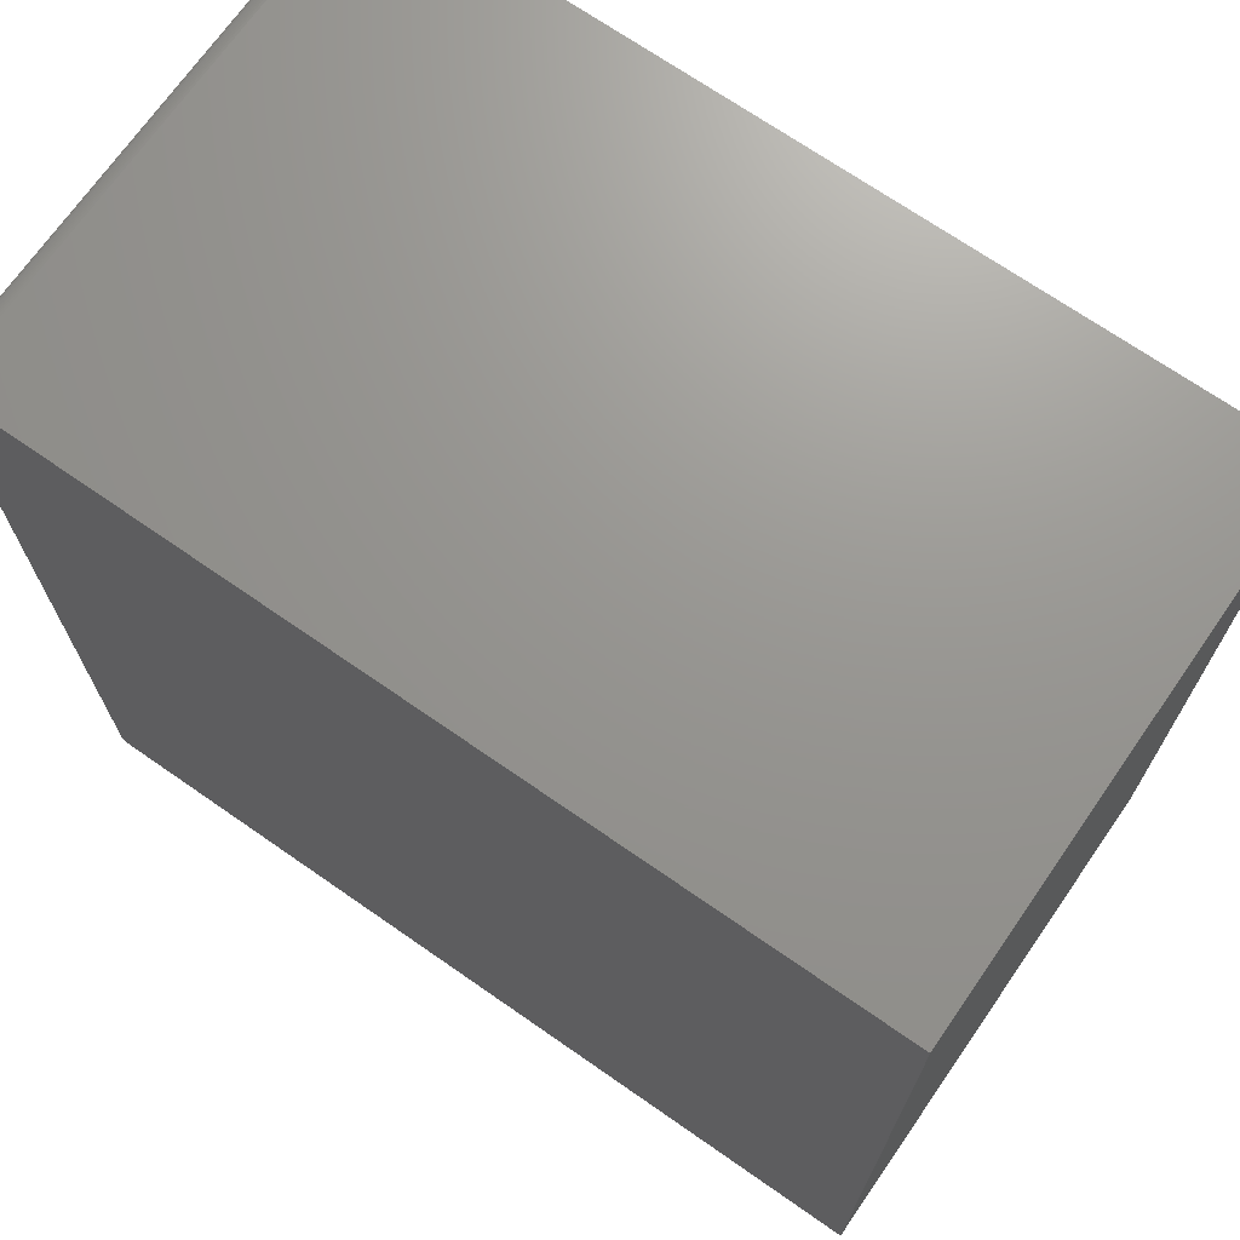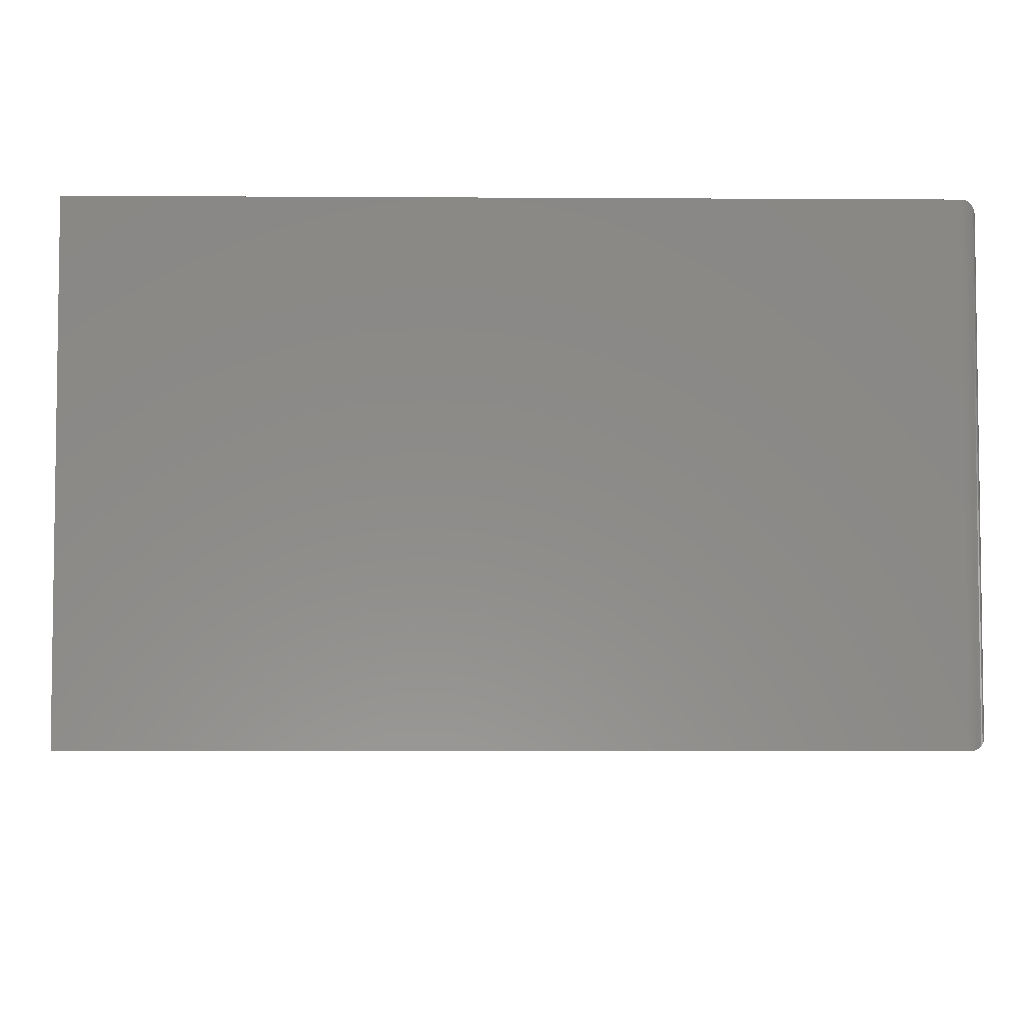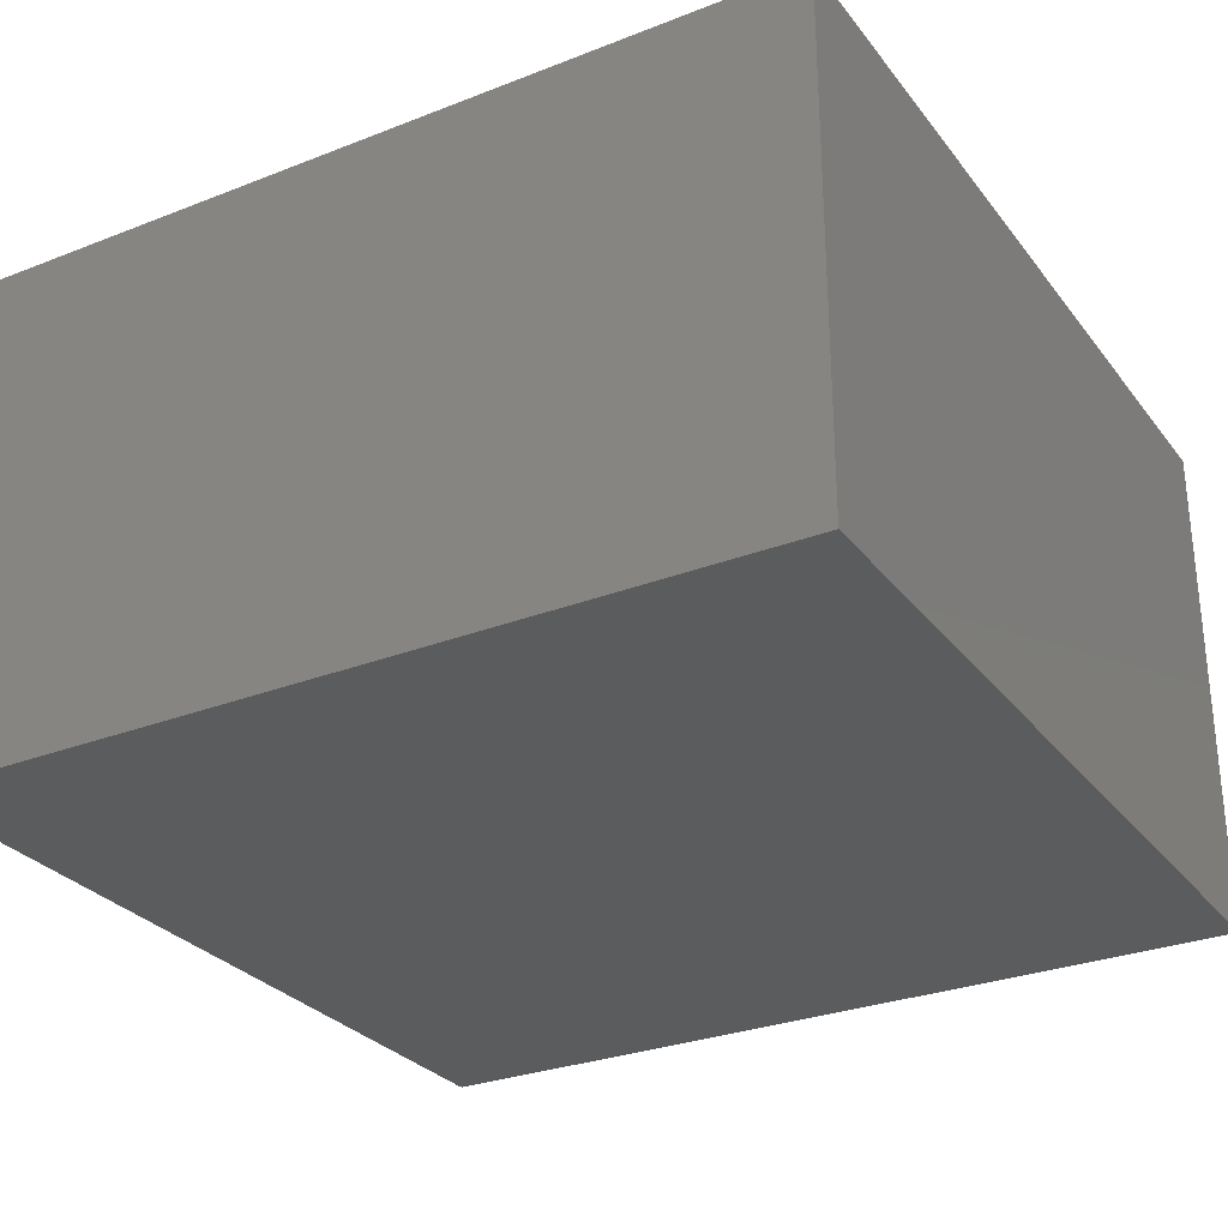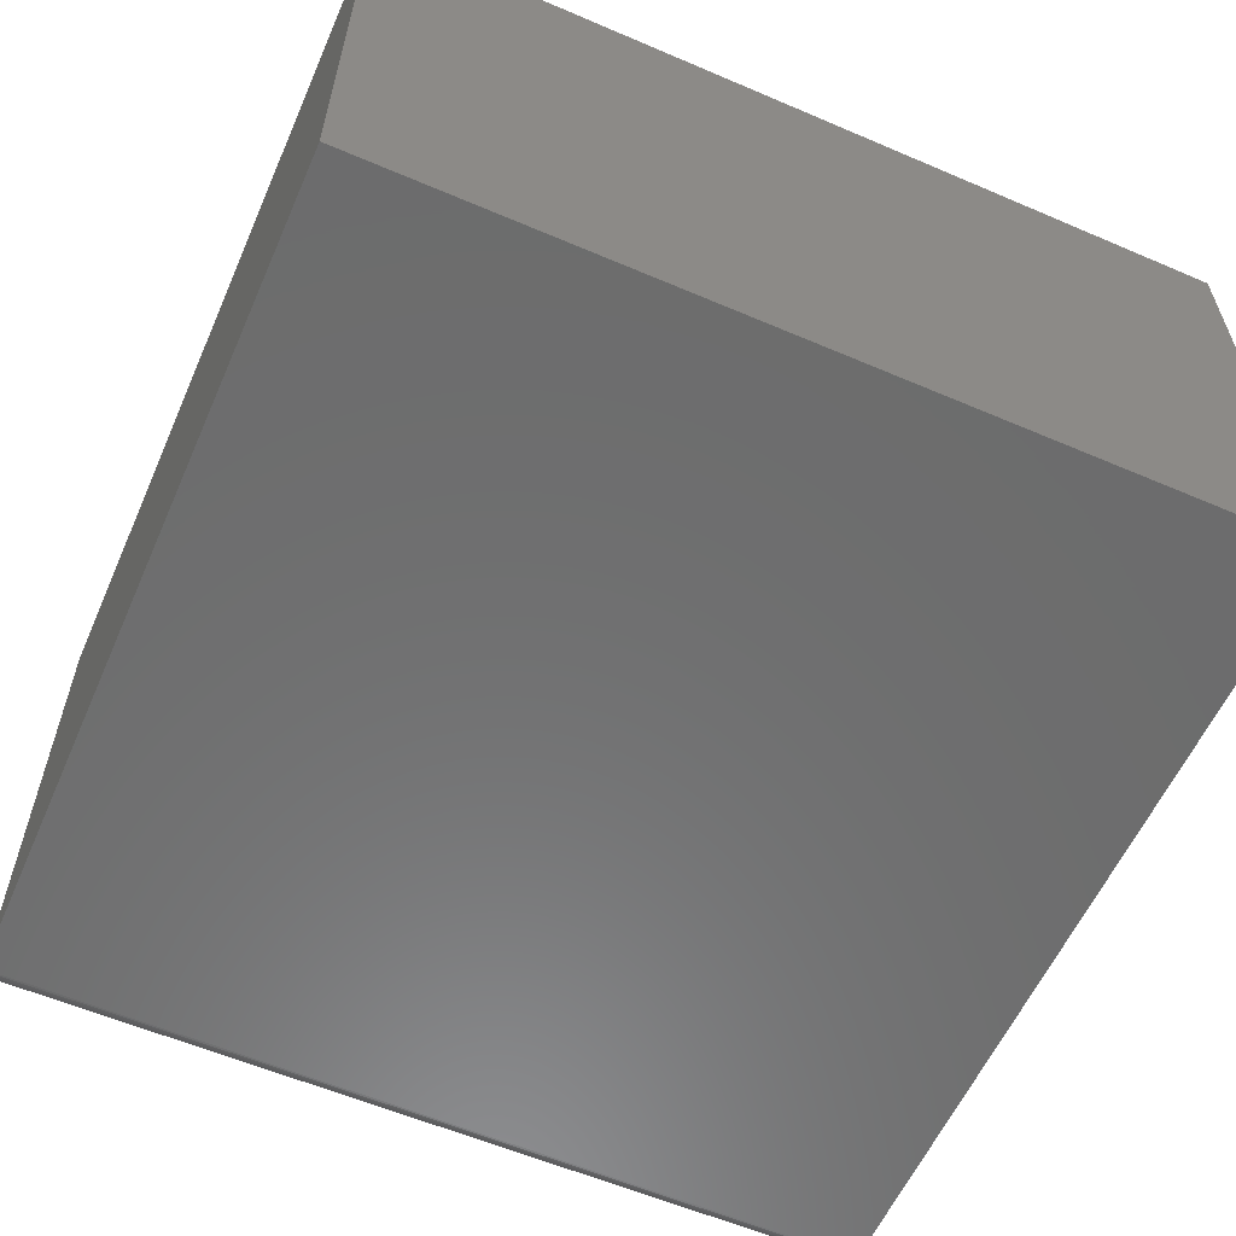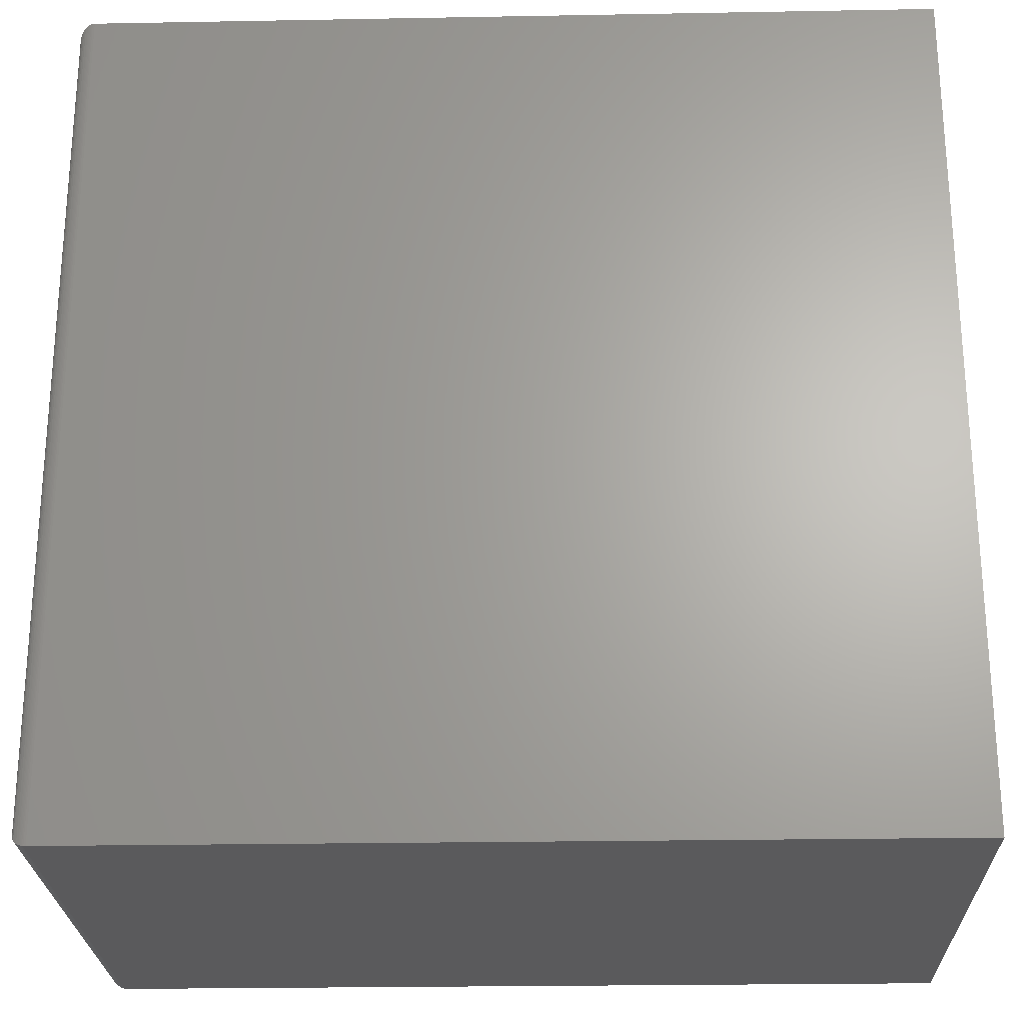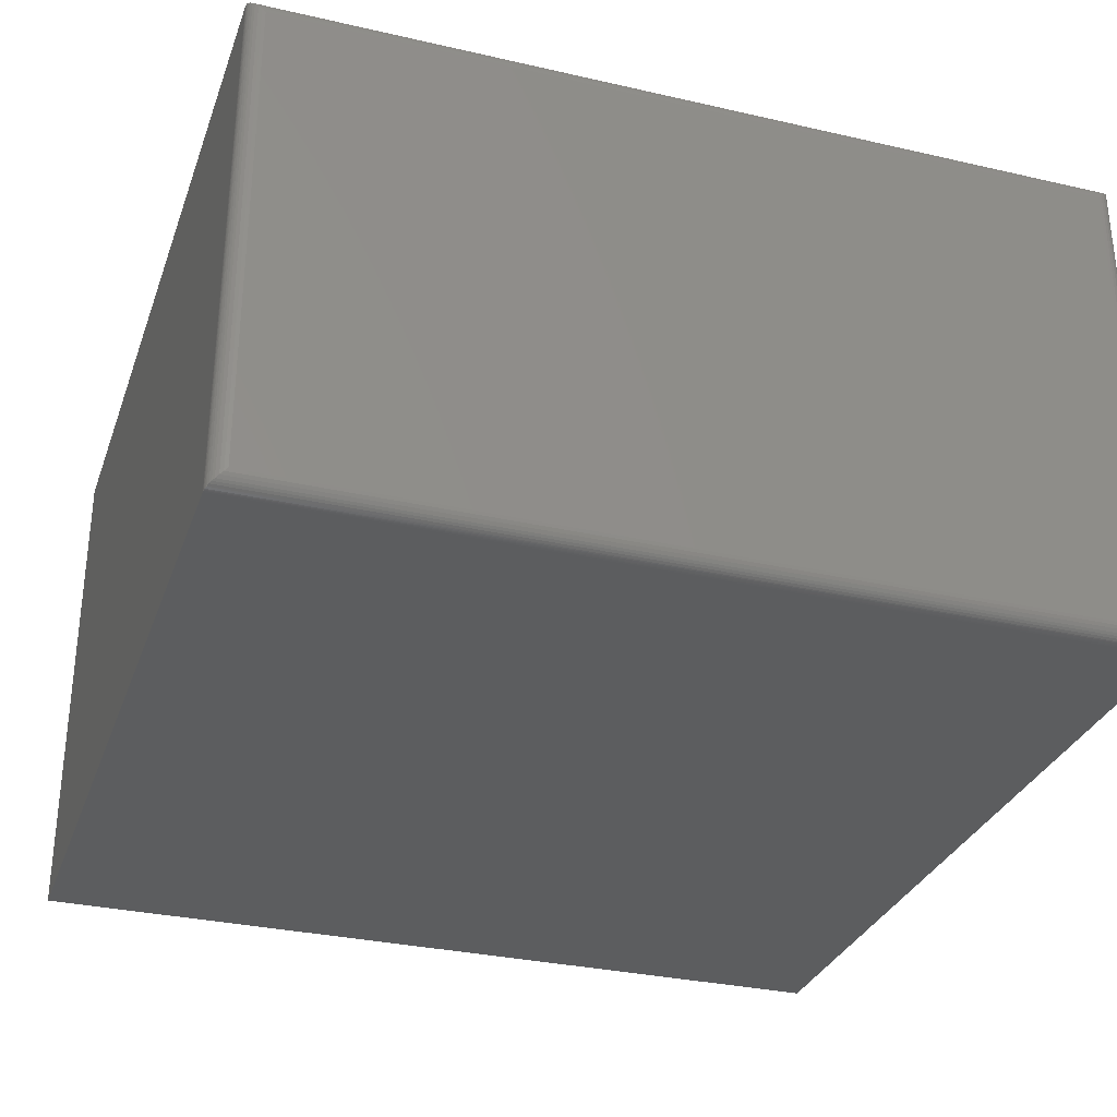
<metadata>
{"format":"stl","ext":"stl","renderer":"f3d","projection":"perspective","resolution":1024,"background":"white","views":[{"elev":70.5,"azim":-145.2,"up":"+Y"},{"elev":-5.0,"azim":-1.1,"up":"+Z"},{"elev":-29.0,"azim":-59.9,"up":"+Z"},{"elev":-58.8,"azim":-113.8,"up":"+Z"},{"elev":-24.5,"azim":-178.3,"up":"+Y"},{"elev":-31.2,"azim":71.9,"up":"+Z"}]}
</metadata>
<code>
# stl→obj: 52 verts, 100 faces
v -0.625 -0.625 0.75
v 0.6016 -0.625 0.75
v -0.625 0.625 0.75
v 0.6016 0.625 0.75
v -0.625 -0.625 0
v -0.625 0.625 0
v 0.6016 -0.625 -2.776e-17
v 0.6016 0.625 0
v 0.625 -0.6016 0.7266
v 0.625 -0.6016 0.02344
v 0.625 0.6016 0.7266
v 0.625 0.6016 0.02344
v 0.6245 -0.6064 0.01858
v 0.6245 0.6064 0.01858
v 0.6117 -0.6227 0.002303
v 0.615 0.6208 0.004216
v 0.615 -0.6208 0.004216
v 0.6179 0.6184 0.006629
v 0.6179 -0.6184 0.006629
v 0.6204 0.6155 0.009469
v 0.6204 -0.6155 0.009469
v 0.623 0.6111 0.0139
v 0.623 -0.6111 0.0139
v 0.6045 -0.6248 0.0001798
v 0.6045 0.6248 0.0001798
v 0.6063 -0.6245 0.0004912
v 0.6063 0.6245 0.0004912
v 0.6082 -0.6241 0.0009455
v 0.6082 0.6241 0.0009455
v 0.61 -0.6234 0.00156
v 0.61 0.6234 0.00156
v 0.6117 0.6227 0.002303
v 0.6245 0.6064 0.7314
v 0.615 0.6208 0.7458
v 0.6179 0.6184 0.7434
v 0.6204 0.6155 0.7405
v 0.623 0.6111 0.7361
v 0.6045 0.6248 0.7498
v 0.6063 0.6245 0.7495
v 0.6082 0.6241 0.7491
v 0.61 0.6234 0.7484
v 0.6117 0.6227 0.7477
v 0.6245 -0.6064 0.7314
v 0.623 -0.6111 0.7361
v 0.6204 -0.6155 0.7405
v 0.6179 -0.6184 0.7434
v 0.615 -0.6208 0.7458
v 0.6045 -0.6248 0.7498
v 0.6063 -0.6245 0.7495
v 0.6082 -0.6241 0.7491
v 0.61 -0.6234 0.7484
v 0.6117 -0.6227 0.7477
f 1 2 3
f 3 2 4
f 5 6 7
f 7 6 8
f 4 8 3
f 3 8 6
f 9 10 11
f 11 10 12
f 1 5 2
f 2 5 7
f 12 13 14
f 12 10 13
f 15 16 17
f 17 16 18
f 17 18 19
f 19 18 20
f 19 20 21
f 21 20 22
f 21 22 23
f 23 22 14
f 23 14 13
f 7 8 24
f 24 8 25
f 24 25 26
f 26 25 27
f 26 27 28
f 28 27 29
f 28 29 30
f 30 29 31
f 30 31 15
f 15 31 32
f 15 32 16
f 11 14 33
f 11 12 14
f 32 34 16
f 16 34 35
f 16 35 18
f 18 35 36
f 18 36 20
f 20 36 37
f 20 37 22
f 22 37 33
f 22 33 14
f 8 4 25
f 25 4 38
f 25 38 27
f 27 38 39
f 27 39 29
f 29 39 40
f 29 40 31
f 31 40 41
f 31 41 32
f 32 41 42
f 32 42 34
f 9 33 43
f 9 11 33
f 43 33 37
f 43 37 44
f 44 37 36
f 44 36 45
f 45 36 35
f 45 35 46
f 46 35 34
f 46 34 47
f 47 34 42
f 4 2 38
f 38 2 48
f 38 48 39
f 39 48 49
f 39 49 40
f 40 49 50
f 40 50 41
f 41 50 51
f 41 51 42
f 42 51 52
f 42 52 47
f 10 43 13
f 10 9 43
f 13 43 44
f 13 44 23
f 23 44 45
f 23 45 21
f 21 45 46
f 21 46 19
f 19 46 47
f 19 47 17
f 17 47 52
f 2 7 48
f 48 7 24
f 48 24 49
f 49 24 26
f 49 26 50
f 50 26 28
f 50 28 51
f 51 28 30
f 51 30 52
f 52 30 15
f 52 15 17
f 3 6 1
f 1 6 5

</code>
